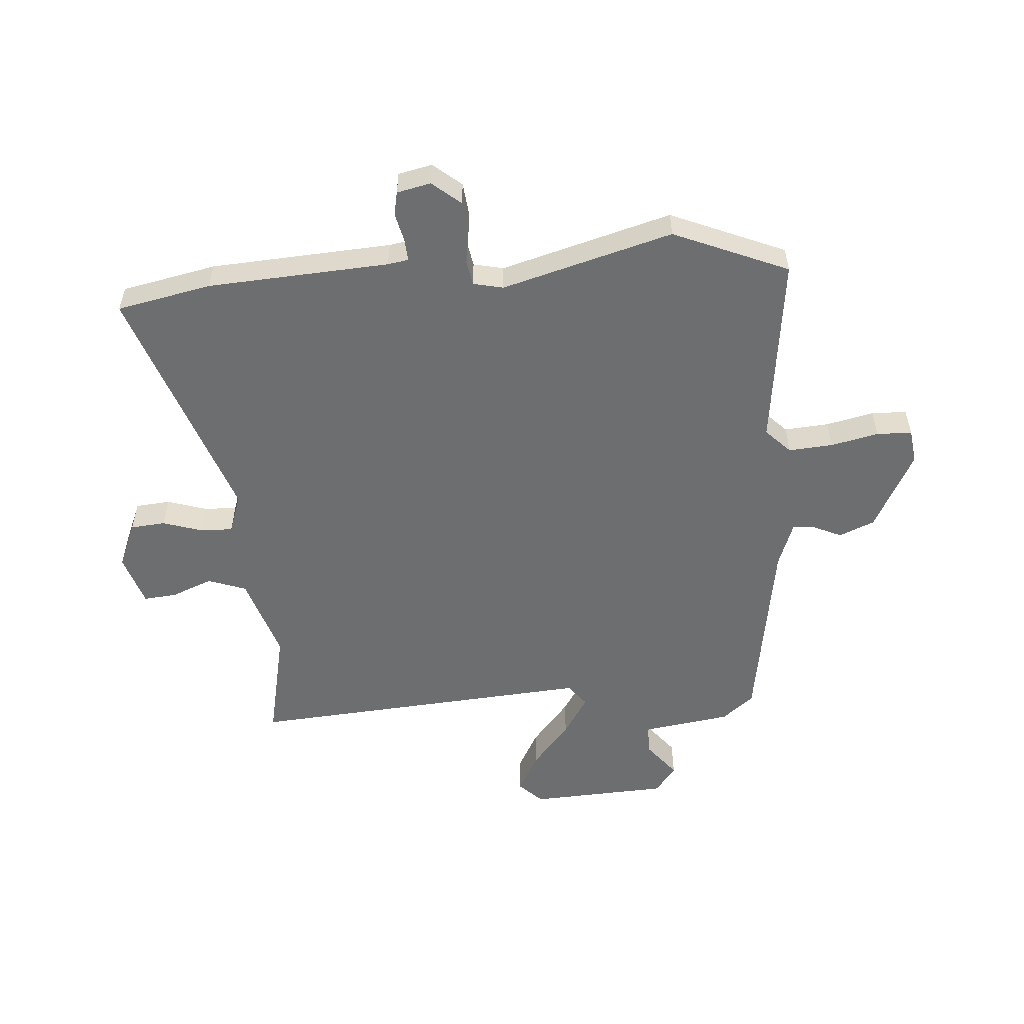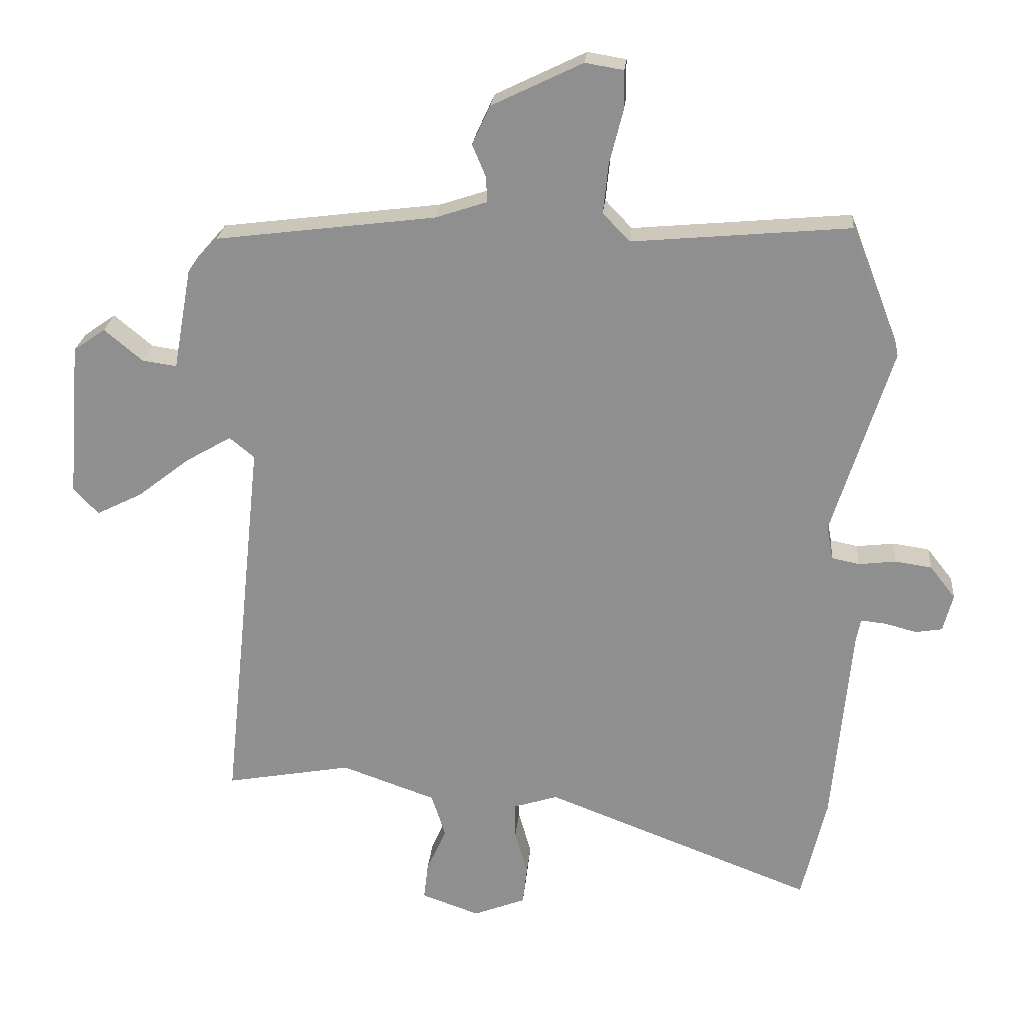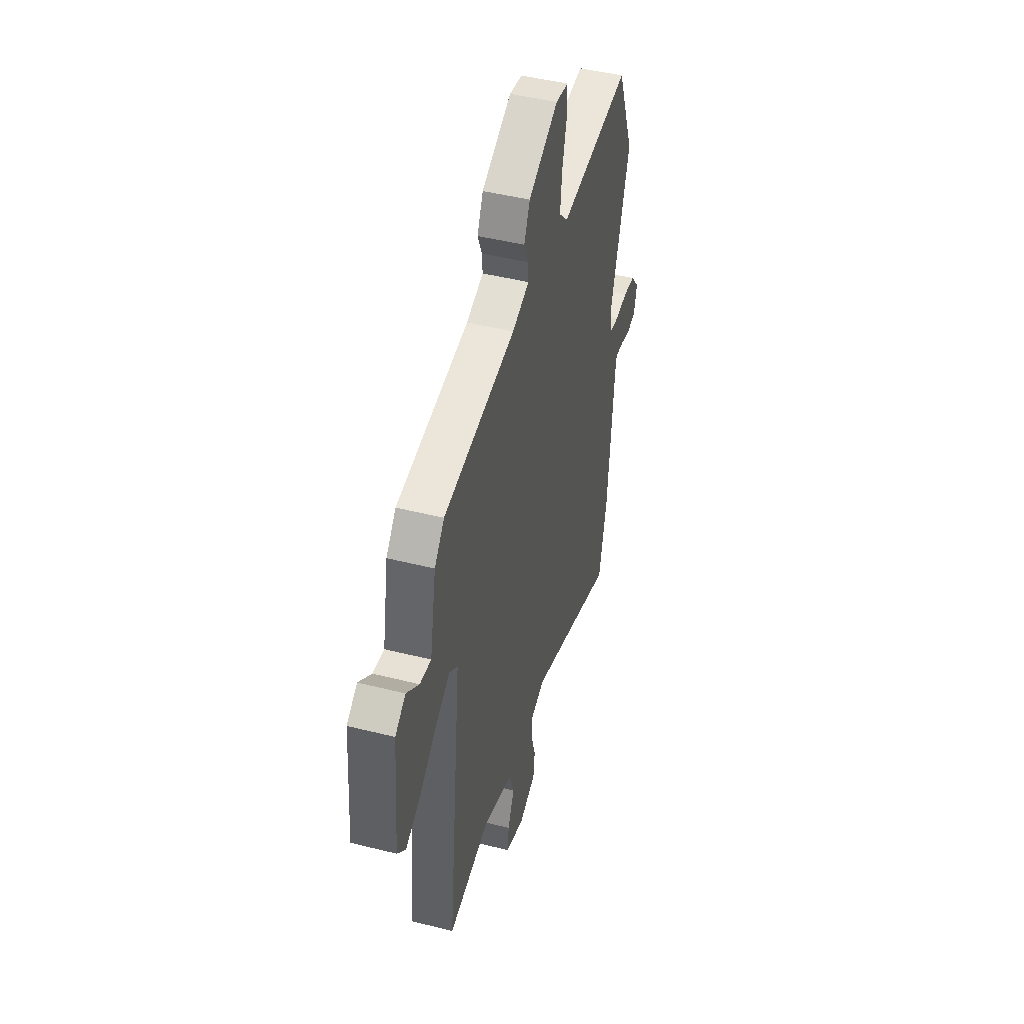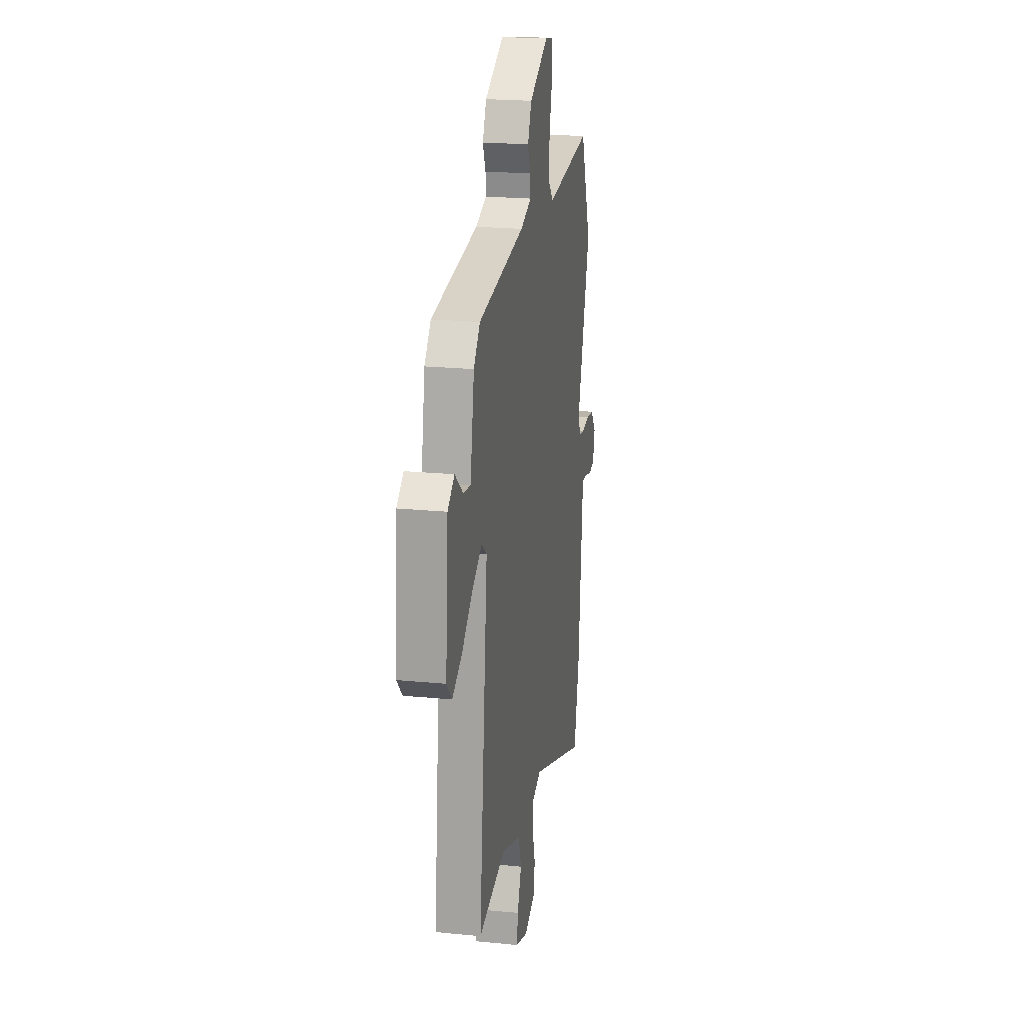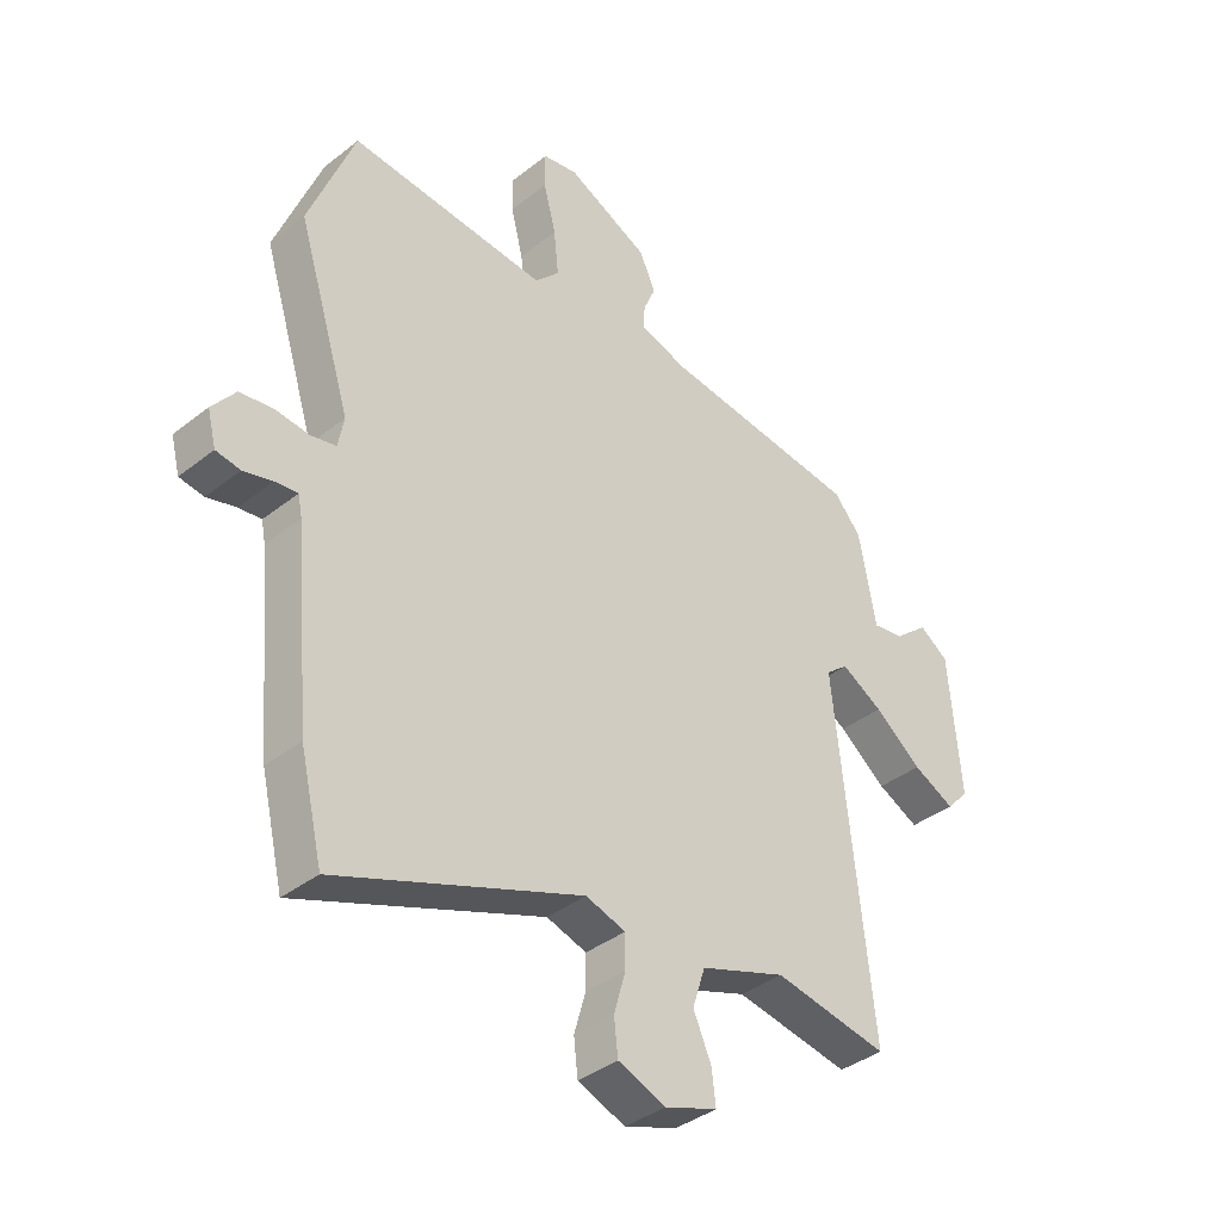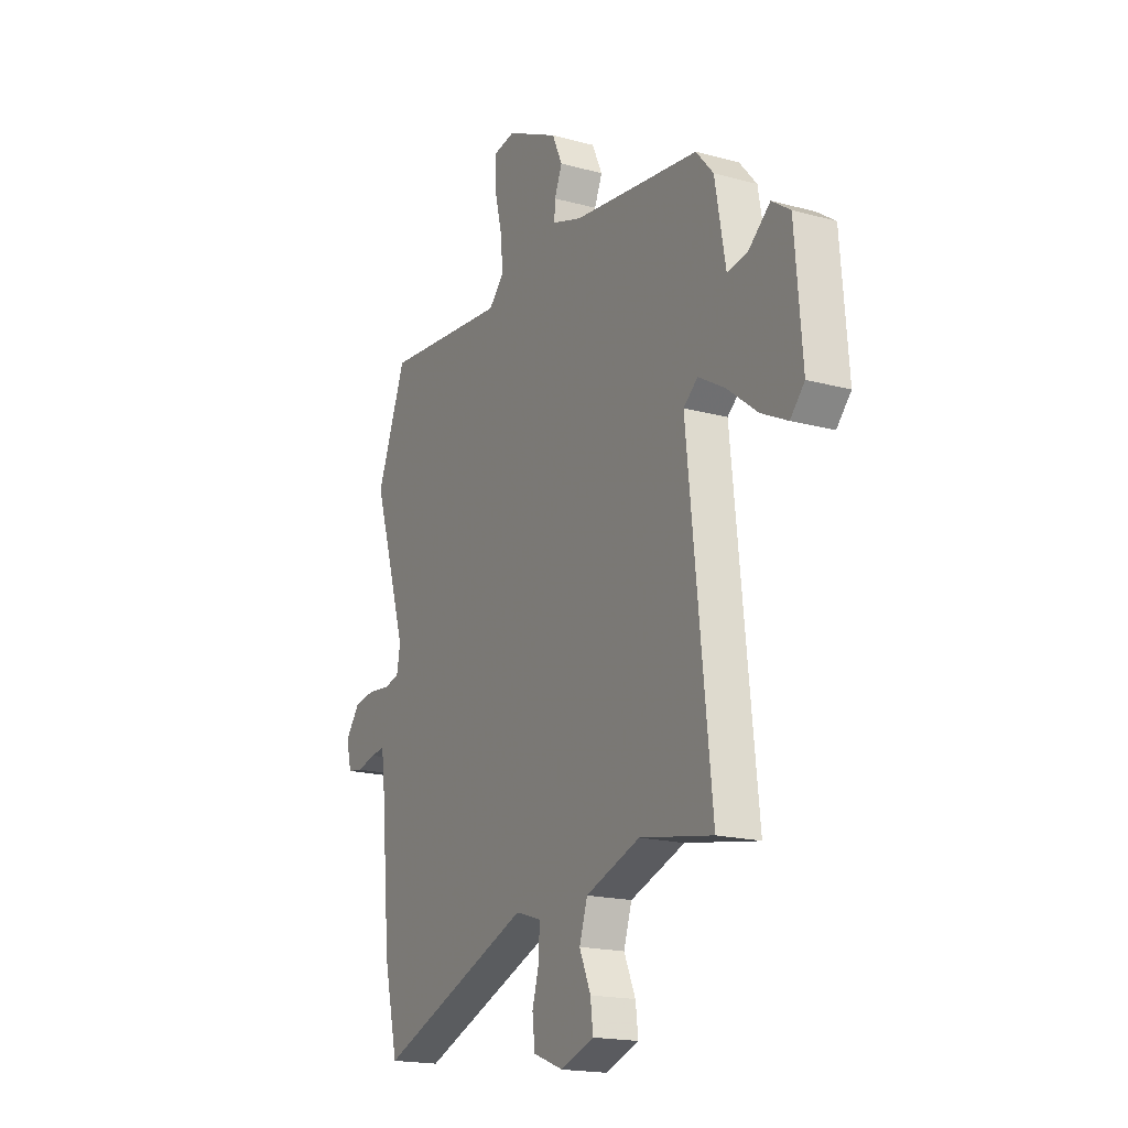
<metadata>
{"format":"obj","ext":"obj","renderer":"f3d","projection":"perspective","resolution":1024,"background":"white","views":[{"elev":-54.2,"azim":-87.4,"up":"+Y"},{"elev":23.8,"azim":-174.8,"up":"+Z"},{"elev":46.4,"azim":106.0,"up":"+Z"},{"elev":21.3,"azim":99.9,"up":"+Z"},{"elev":-38.0,"azim":-45.0,"up":"+Z"},{"elev":-18.3,"azim":62.3,"up":"+Z"}]}
</metadata>
<code>
v -0.568 0.07 0.324
v -0.489 0.07 0.528
v -0.148 0.07 0.497
v -0.106 0.07 0.541
v -0.114 0.07 0.619
v -0.135 0.07 0.702
v -0.135 0.07 0.764
v -0.075 0.07 0.774
v 0.067 0.07 0.705
v 0.095 0.07 0.644
v 0.074 0.07 0.594
v 0.072 0.07 0.554
v 0.153 0.07 0.527
v 0.498 0.07 0.483
v 0.545 0.07 0.429
v 0.574 0.07 0.268
v 0.628 0.07 0.276
v 0.688 0.07 0.326
v 0.738 0.07 0.291
v 0.758 0.07 0.047
v 0.719 0.07 0.005
v 0.647 0.07 0.041
v 0.565 0.07 0.105
v 0.493 0.07 0.147
v 0.454 0.07 0.115
v 0.518 0.07 -0.491
v 0.32 0.07 -0.455
v 0.172 0.07 -0.507
v 0.15 0.07 -0.575
v 0.181 0.07 -0.646
v 0.188 0.07 -0.704
v 0.097 0.07 -0.736
v 0.015 0.07 -0.704
v 0.008 0.07 -0.643
v 0.028 0.07 -0.573
v 0.028 0.07 -0.516
v -0.041 0.07 -0.494
v -0.463 0.07 -0.655
v -0.502 0.07 -0.49
v -0.531 0.07 -0.172
v -0.538 0.07 -0.136
v -0.577 0.07 -0.14
v -0.627 0.07 -0.153
v -0.669 0.07 -0.146
v -0.684 0.07 -0.087
v -0.644 0.07 -0.036
v -0.587 0.07 -0.028
v -0.528 0.07 -0.035
v -0.485 0.07 -0.026
v -0.475 0.07 0.027
v -0.568 0 0.324
v -0.489 0 0.528
v -0.148 0 0.497
v -0.106 0 0.541
v -0.114 0 0.619
v -0.135 0 0.702
v -0.135 0 0.764
v -0.075 0 0.774
v 0.067 0 0.705
v 0.095 0 0.644
v 0.074 0 0.594
v 0.072 0 0.554
v 0.153 0 0.527
v 0.498 0 0.483
v 0.545 0 0.429
v 0.574 0 0.268
v 0.628 0 0.276
v 0.688 0 0.326
v 0.738 0 0.291
v 0.758 0 0.047
v 0.719 0 0.005
v 0.647 0 0.041
v 0.565 0 0.105
v 0.493 0 0.147
v 0.454 0 0.115
v 0.518 0 -0.491
v 0.32 0 -0.455
v 0.172 0 -0.507
v 0.15 0 -0.575
v 0.181 0 -0.646
v 0.188 0 -0.704
v 0.097 0 -0.736
v 0.015 0 -0.704
v 0.008 0 -0.643
v 0.028 0 -0.573
v 0.028 0 -0.516
v -0.041 0 -0.494
v -0.463 0 -0.655
v -0.502 0 -0.49
v -0.531 0 -0.172
v -0.538 0 -0.136
v -0.577 0 -0.14
v -0.627 0 -0.153
v -0.669 0 -0.146
v -0.684 0 -0.087
v -0.644 0 -0.036
v -0.587 0 -0.028
v -0.528 0 -0.035
v -0.485 0 -0.026
v -0.475 0 0.027
f 45 46 47 48
f 45 48 49
f 42 43 44 45
f 41 42 45 49
f 40 41 49
f 37 38 39 40
f 36 37 40 49
f 32 33 34 35
f 32 35 36
f 29 30 31 32
f 28 29 32 36
f 27 28 36 49
f 25 26 27 49
f 20 21 22 23
f 20 23 24
f 17 18 19 20
f 16 17 20 24
f 13 14 15 16
f 12 13 16 24
f 8 9 10 11
f 8 11 12
f 5 6 7 8
f 4 5 8 12
f 3 4 12 24
f 50 1 2 3
f 25 49 50
f 3 24 25 50
f 98 97 96 95
f 99 98 95
f 95 94 93 92
f 99 95 92 91
f 99 91 90
f 90 89 88 87
f 99 90 87 86
f 85 84 83 82
f 86 85 82
f 82 81 80 79
f 86 82 79 78
f 99 86 78 77
f 99 77 76 75
f 73 72 71 70
f 74 73 70
f 70 69 68 67
f 74 70 67 66
f 66 65 64 63
f 74 66 63 62
f 61 60 59 58
f 62 61 58
f 58 57 56 55
f 62 58 55 54
f 74 62 54 53
f 53 52 51 100
f 100 99 75
f 100 75 74 53
f 1 51 52 2
f 2 52 53 3
f 3 53 54 4
f 4 54 55 5
f 5 55 56 6
f 6 56 57 7
f 7 57 58 8
f 8 58 59 9
f 9 59 60 10
f 10 60 61 11
f 11 61 62 12
f 12 62 63 13
f 13 63 64 14
f 14 64 65 15
f 15 65 66 16
f 16 66 67 17
f 17 67 68 18
f 18 68 69 19
f 19 69 70 20
f 20 70 71 21
f 21 71 72 22
f 22 72 73 23
f 23 73 74 24
f 24 74 75 25
f 25 75 76 26
f 26 76 77 27
f 27 77 78 28
f 28 78 79 29
f 29 79 80 30
f 30 80 81 31
f 31 81 82 32
f 32 82 83 33
f 33 83 84 34
f 34 84 85 35
f 35 85 86 36
f 36 86 87 37
f 37 87 88 38
f 38 88 89 39
f 39 89 90 40
f 40 90 91 41
f 41 91 92 42
f 42 92 93 43
f 43 93 94 44
f 44 94 95 45
f 45 95 96 46
f 46 96 97 47
f 47 97 98 48
f 48 98 99 49
f 49 99 100 50
f 50 100 51 1

</code>
